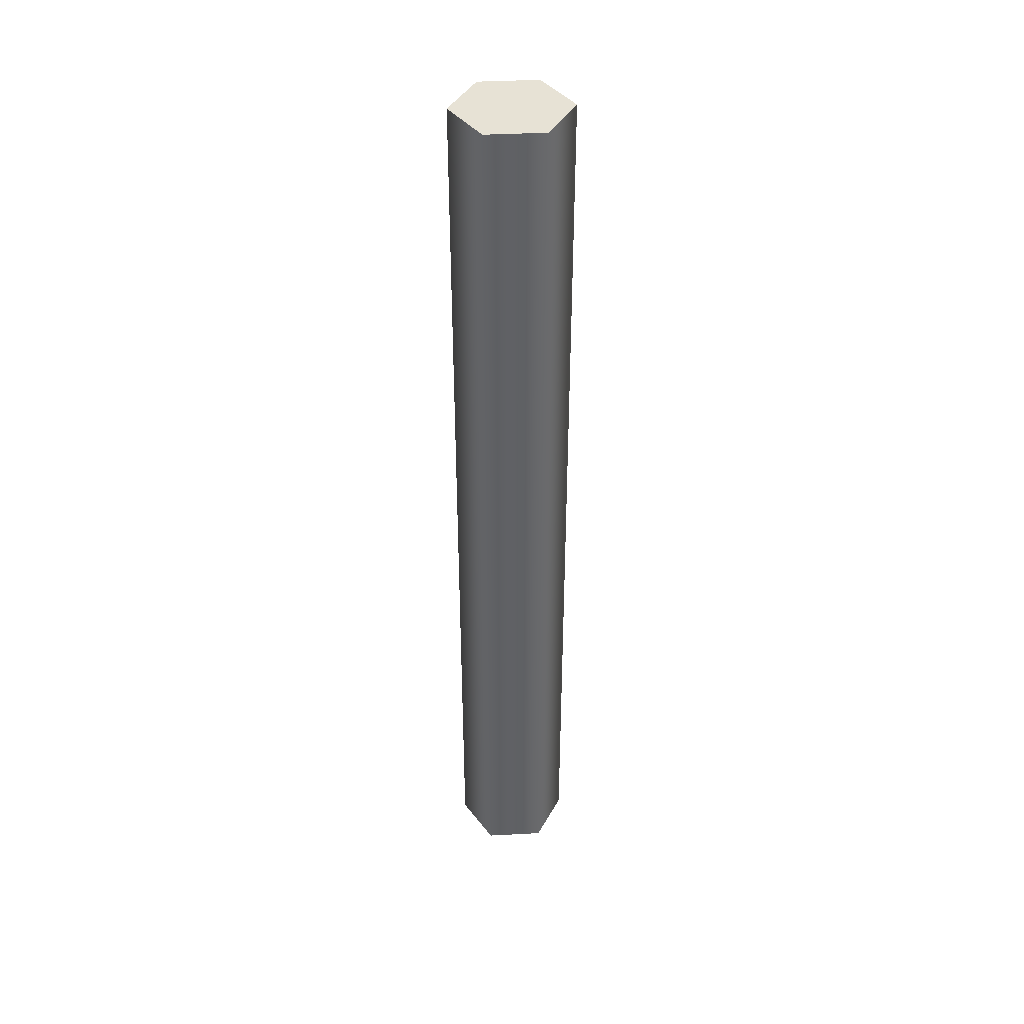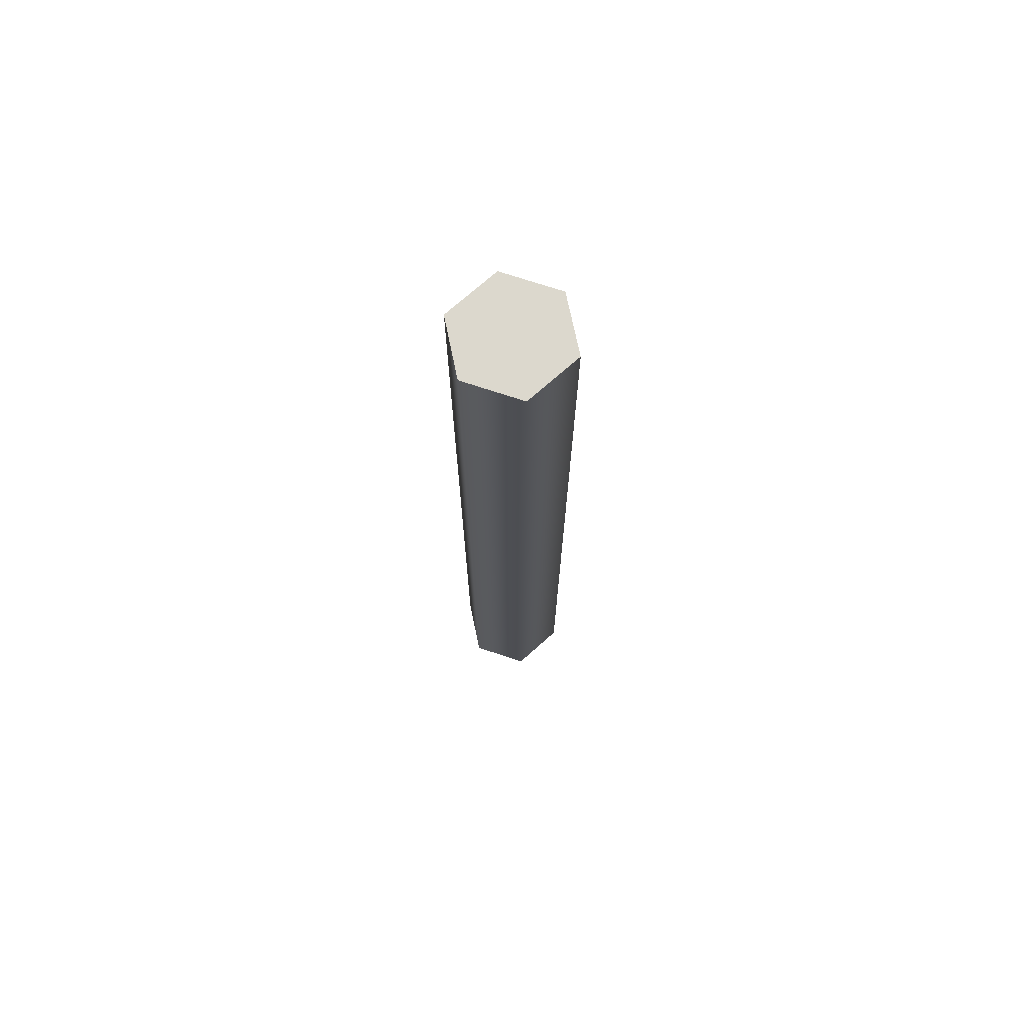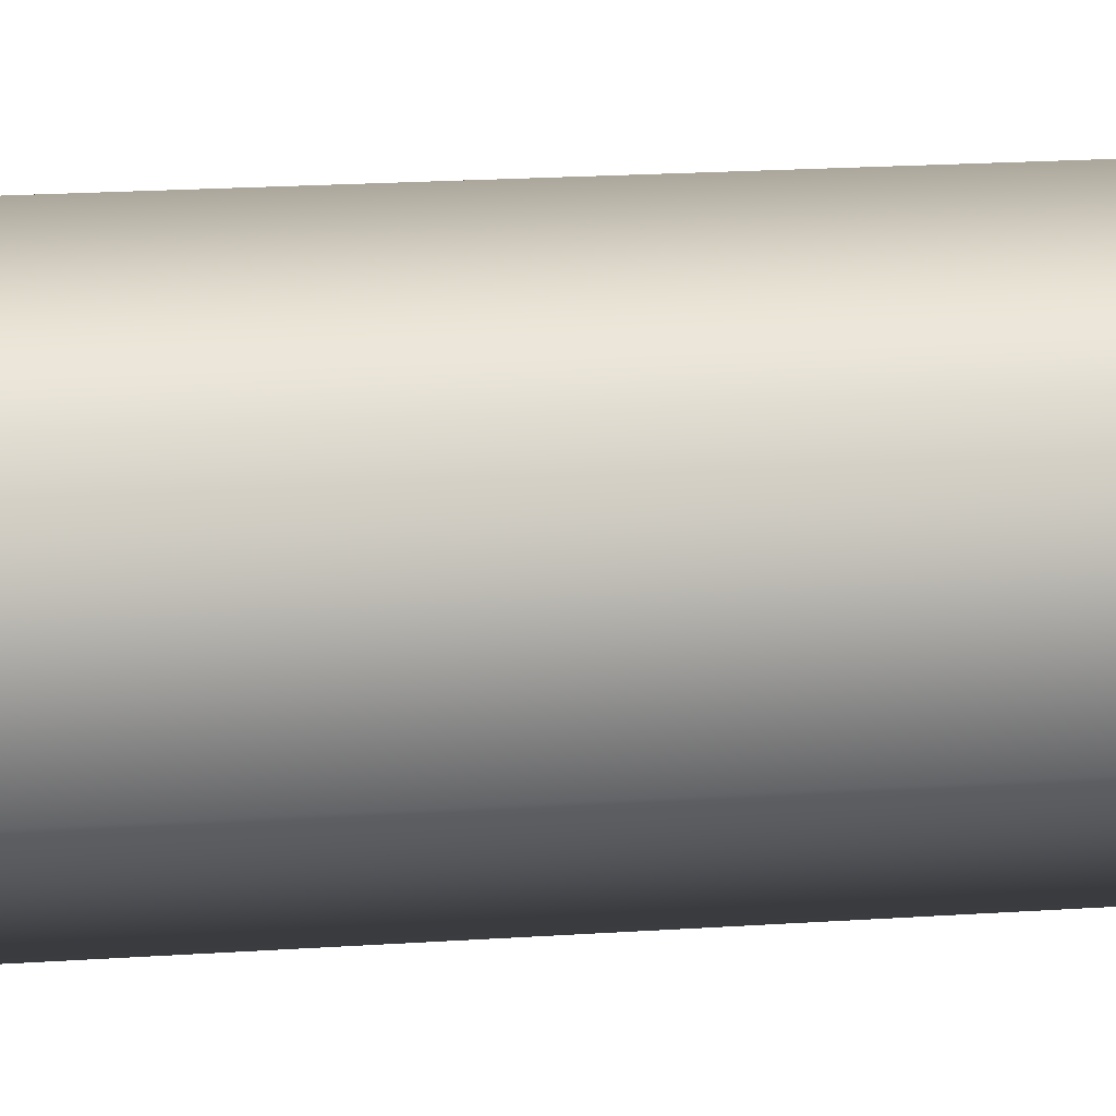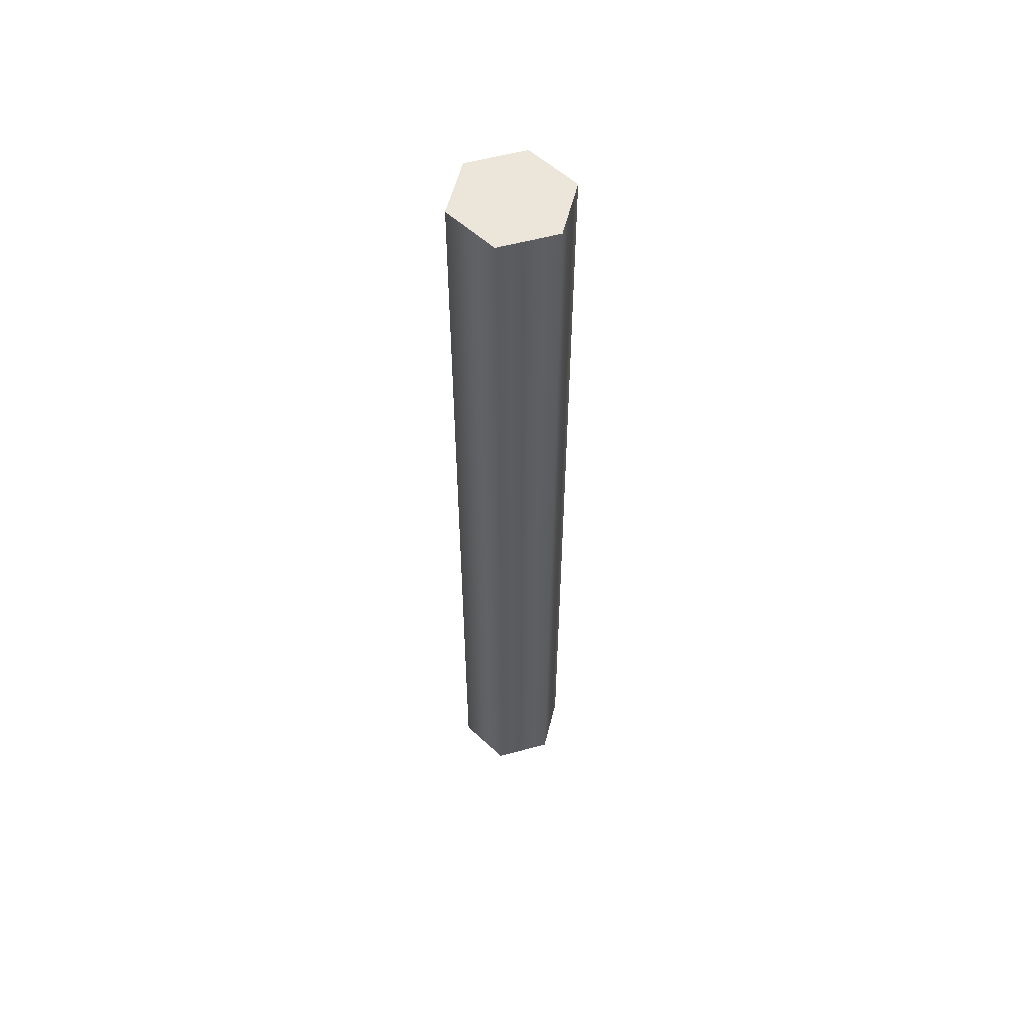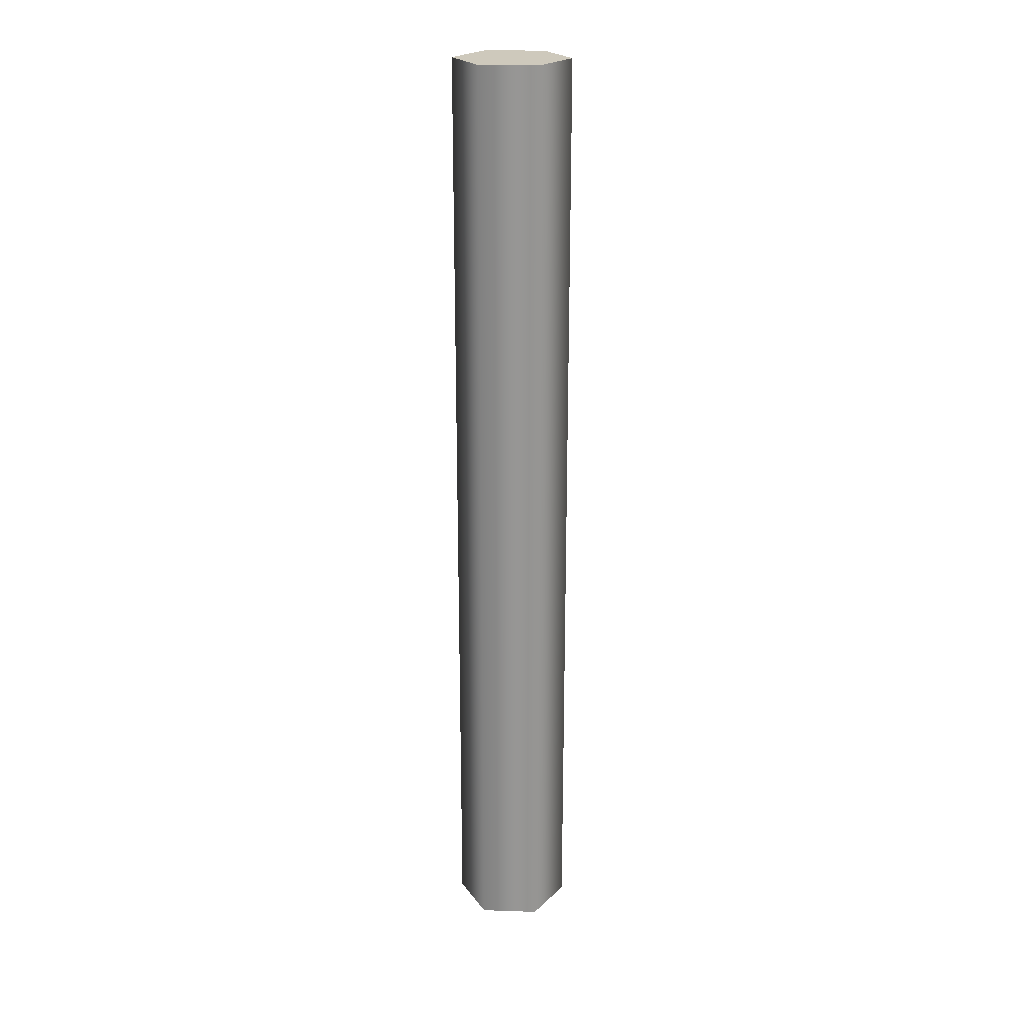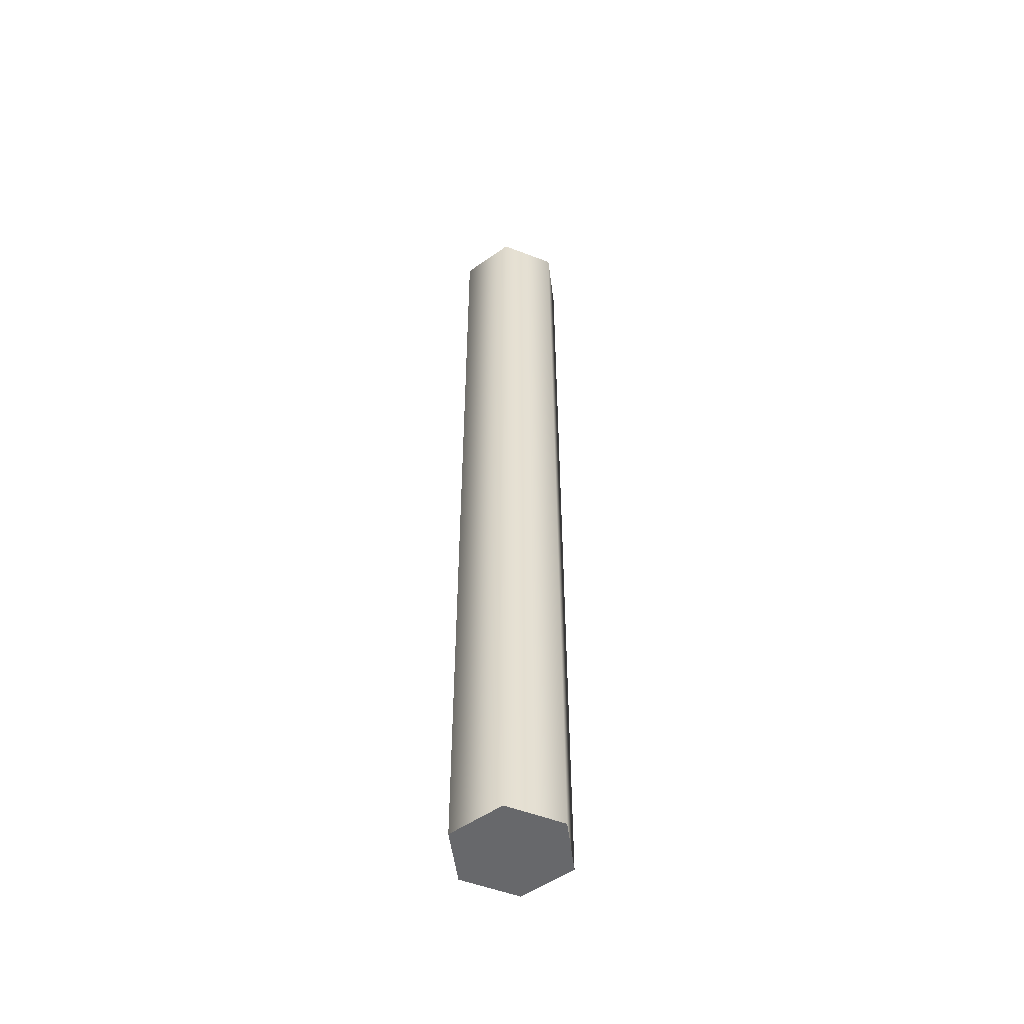
<metadata>
{"format":"obj","ext":"obj","renderer":"f3d","projection":"perspective","resolution":1024,"background":"white","views":[{"elev":40.3,"azim":-33.7,"up":"+Y"},{"elev":72.5,"azim":-11.7,"up":"+Y"},{"elev":8.1,"azim":-106.7,"up":"+Z"},{"elev":56.1,"azim":-105.9,"up":"+Y"},{"elev":22.5,"azim":-26.6,"up":"+Y"},{"elev":-52.3,"azim":7.4,"up":"+Y"}]}
</metadata>
<code>
o Fence_Post
v -0 -1.597 0
v -0 0.4032 0
v -0 -1.597 0.1229
v -0 0.4032 0.1229
v -0.1065 -1.597 0.06146
v -0.1065 0.4032 0.06146
v -0.1065 -1.597 -0.06146
v -0.1065 0.4032 -0.06146
v -0 -1.597 -0.1229
v -0 0.4032 -0.1229
v 0.1065 -1.597 -0.06146
v 0.1065 0.4032 -0.06146
v 0.1065 -1.597 0.06146
v 0.1065 0.4032 0.06146
f 1 3 5
f 2 6 4
f 3 4 6 5
f 1 5 7
f 2 8 6
f 5 6 8 7
f 1 7 9
f 2 10 8
f 7 8 10 9
f 1 9 11
f 2 12 10
f 9 10 12 11
f 1 11 13
f 2 14 12
f 11 12 14 13
f 1 13 3
f 2 4 14
f 13 14 4 3

</code>
